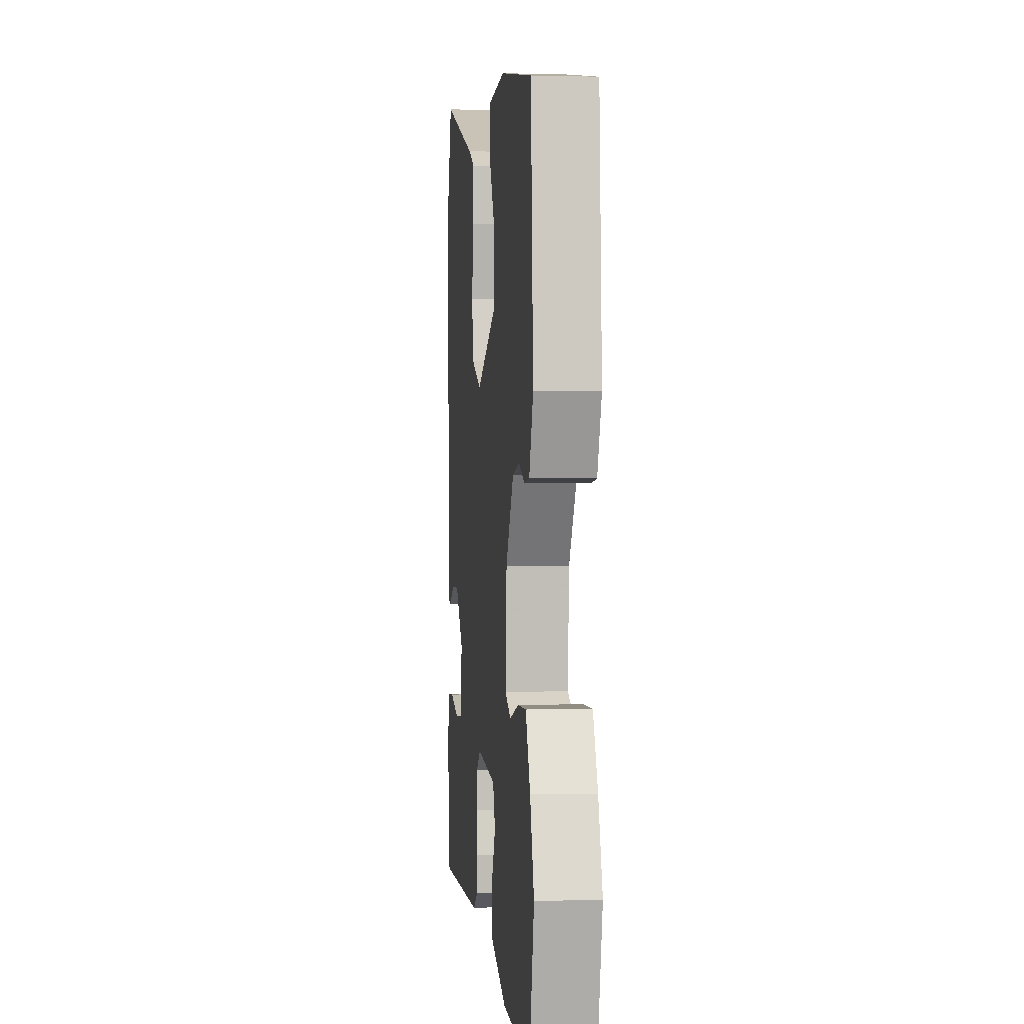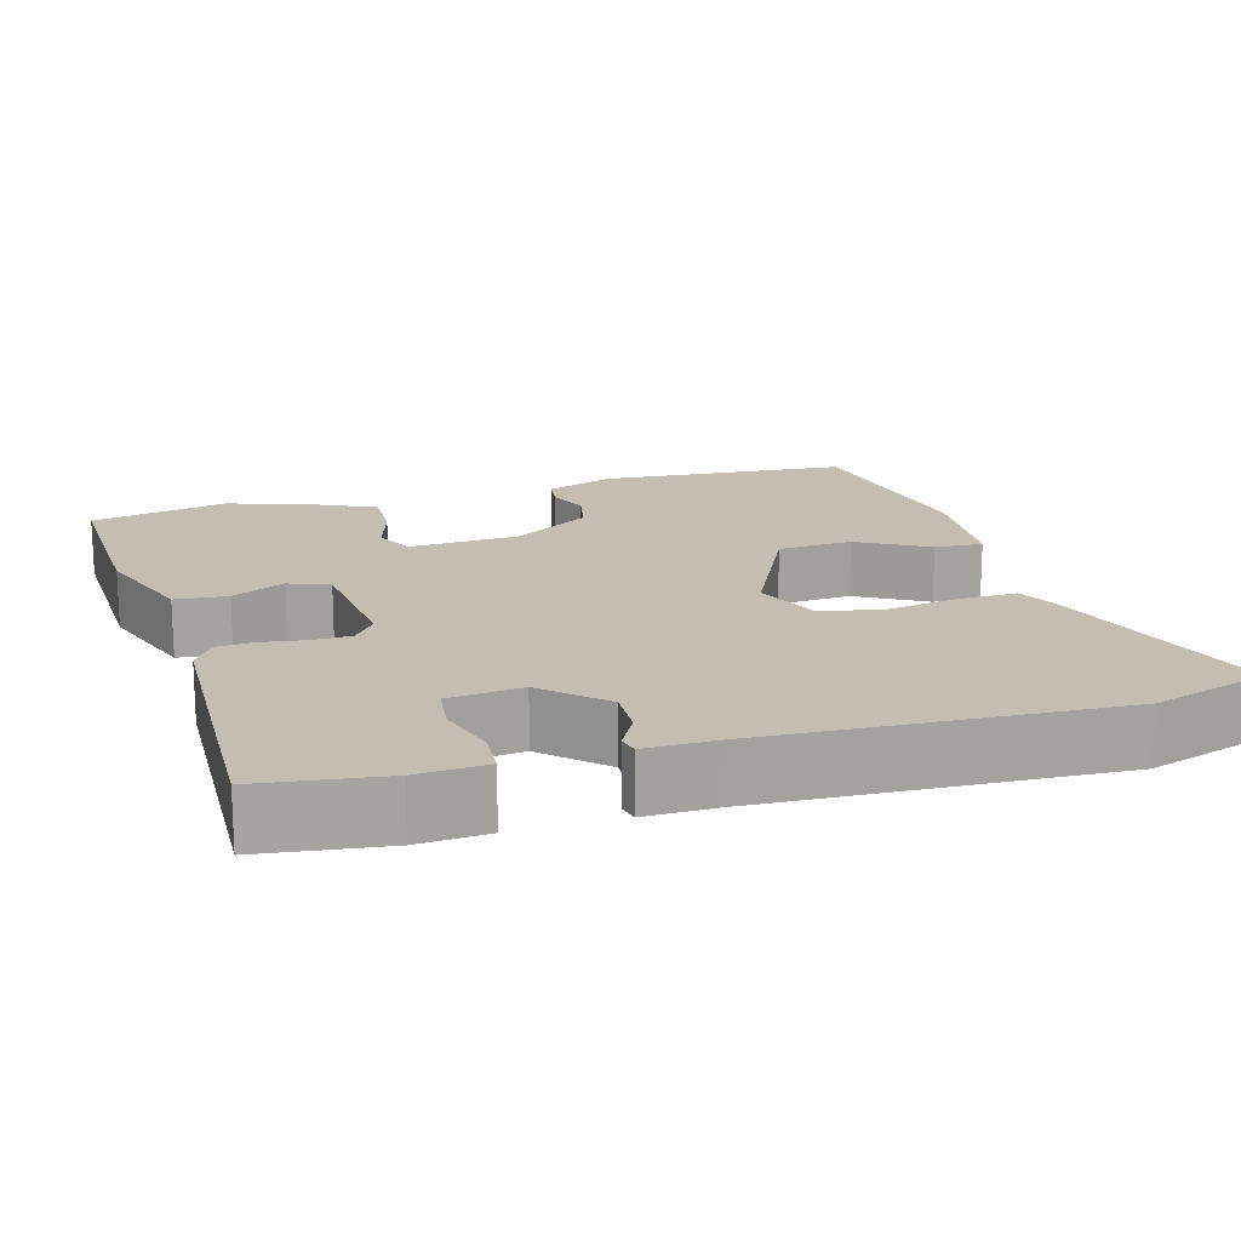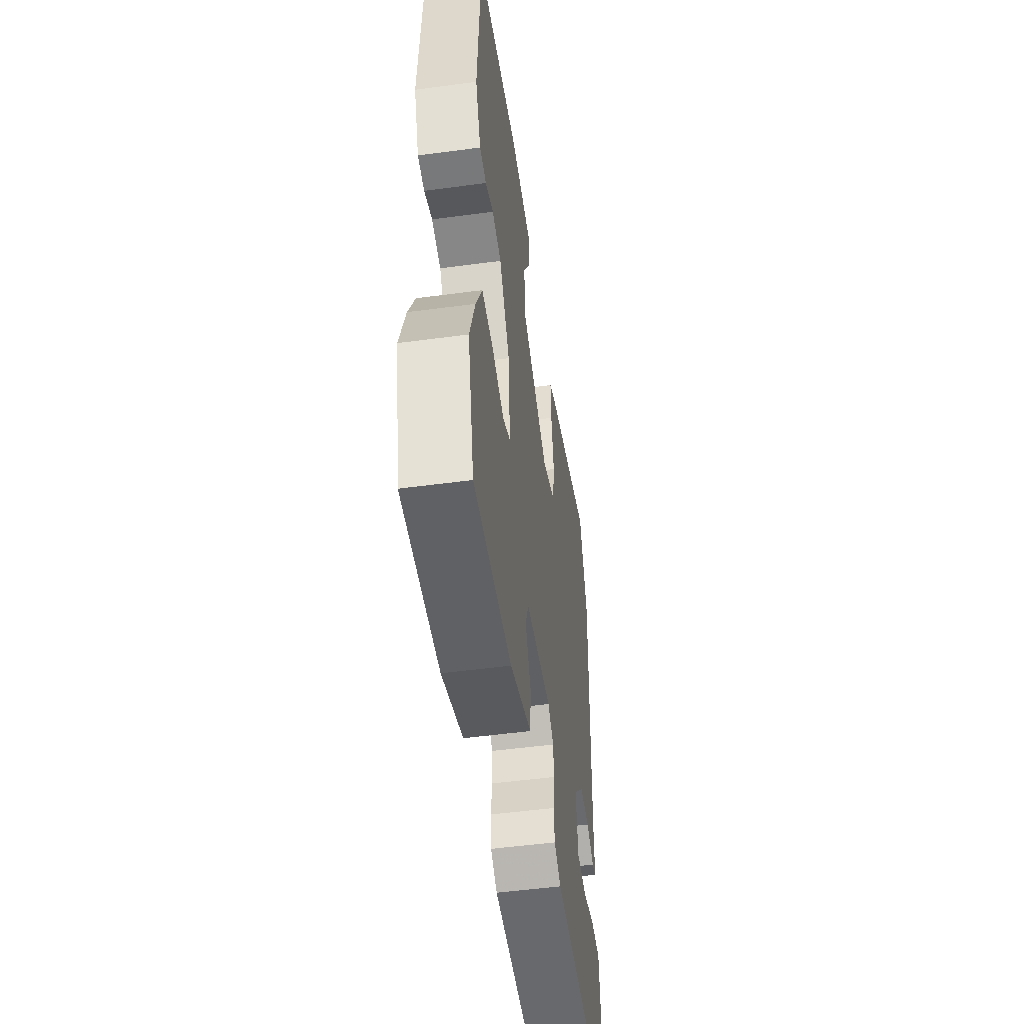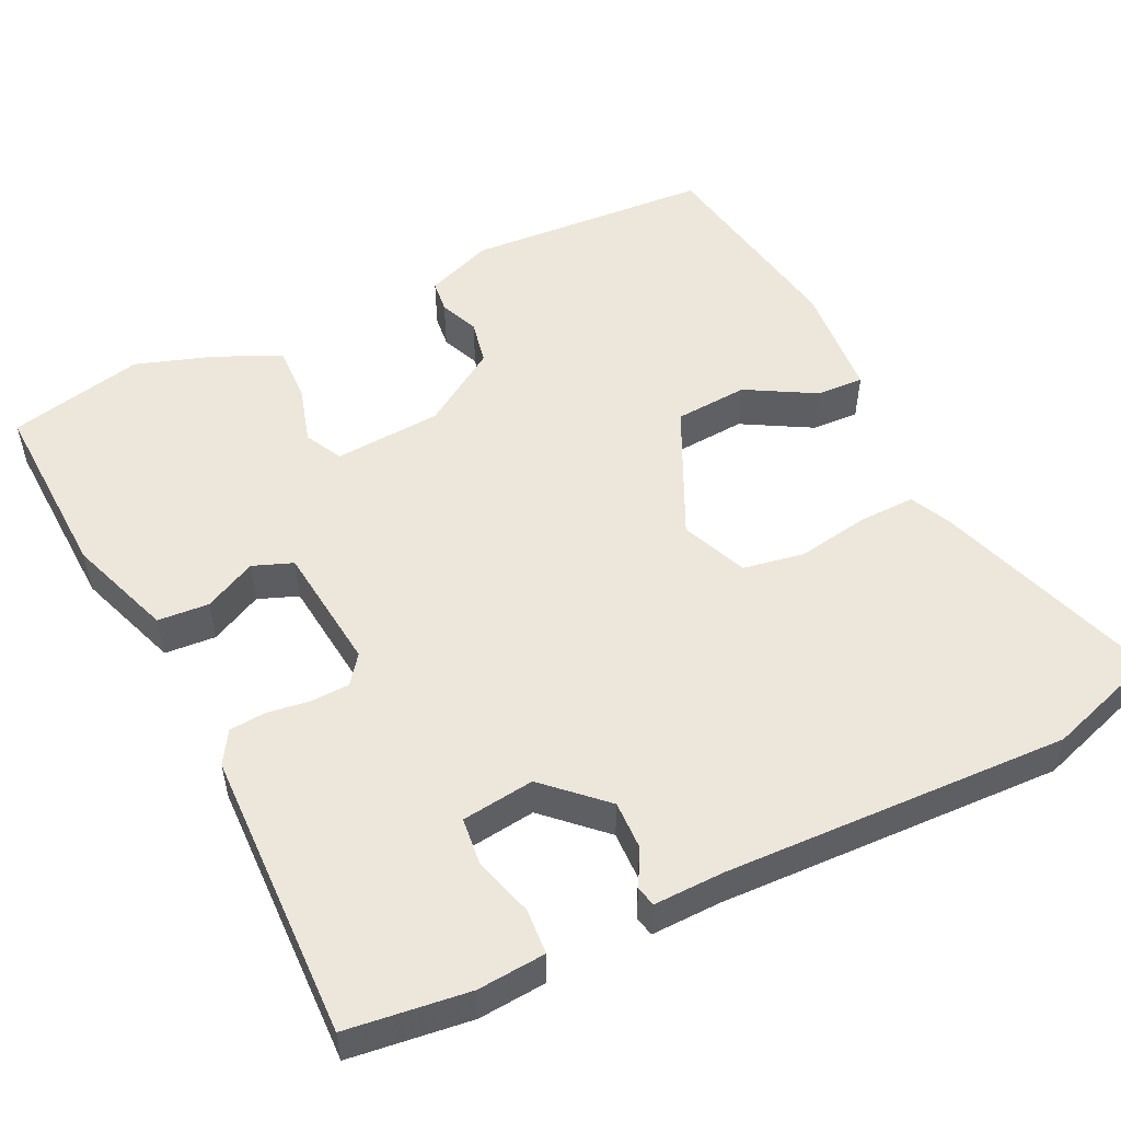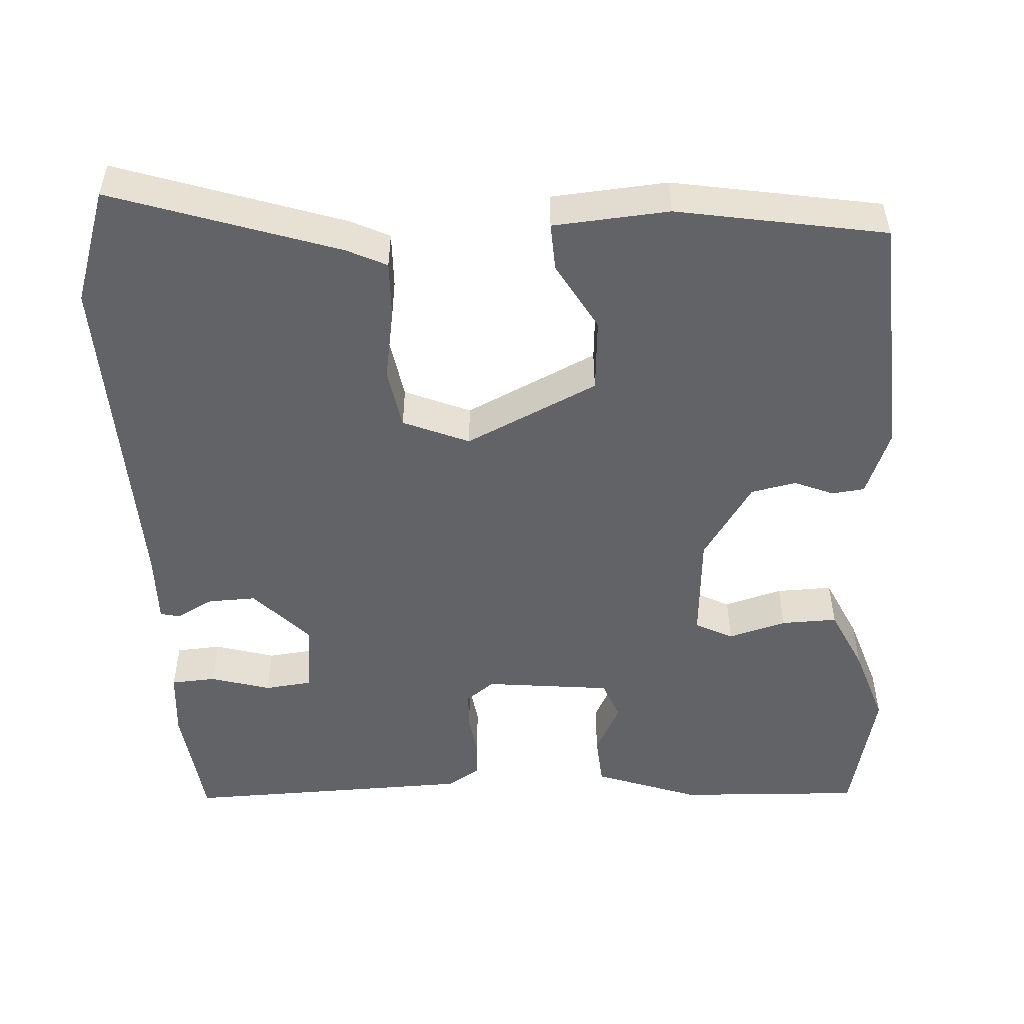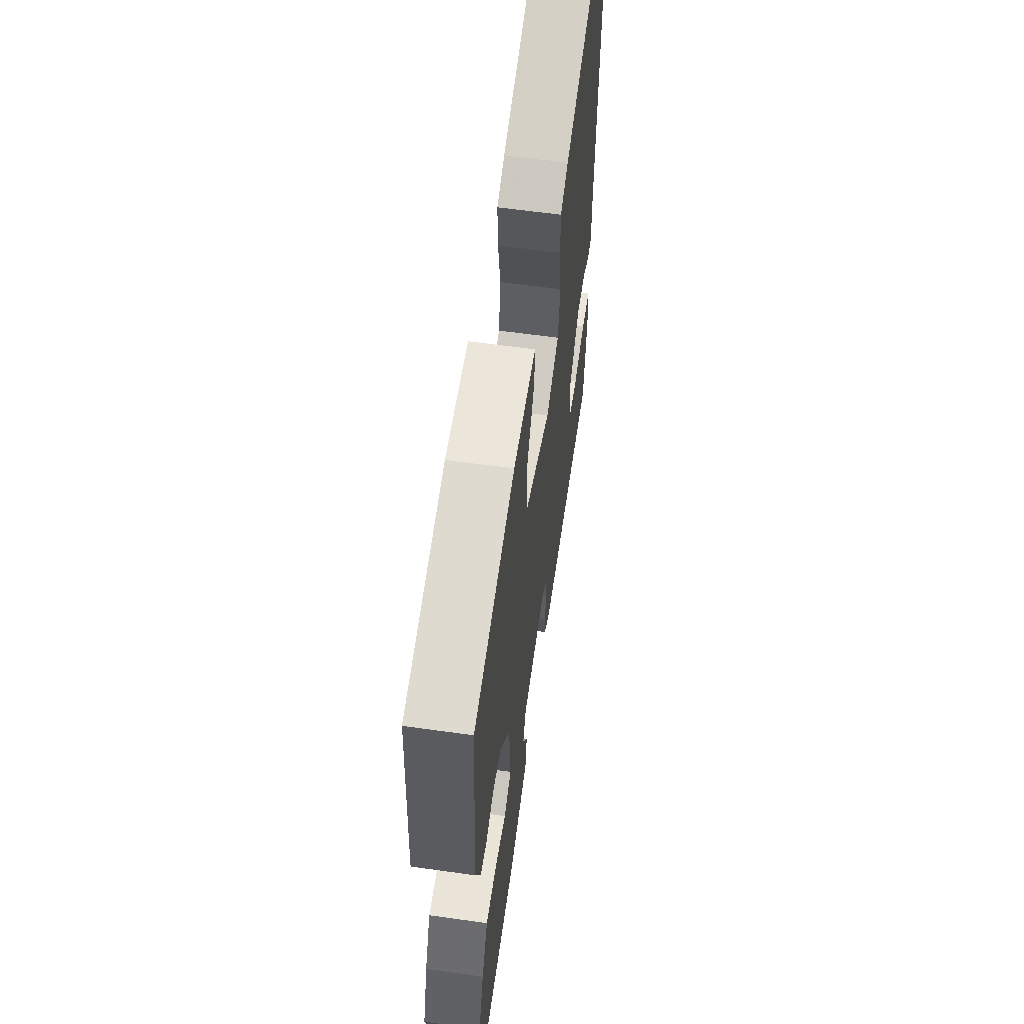
<metadata>
{"format":"obj","ext":"obj","renderer":"f3d","projection":"perspective","resolution":1024,"background":"white","views":[{"elev":0.8,"azim":83.8,"up":"+Z"},{"elev":17.2,"azim":-105.8,"up":"+Y"},{"elev":-51.3,"azim":98.3,"up":"+Z"},{"elev":52.4,"azim":-115.8,"up":"+Y"},{"elev":-50.9,"azim":3.3,"up":"+Y"},{"elev":60.6,"azim":98.2,"up":"+Z"}]}
</metadata>
<code>
v 0.502 0.07 0.465
v 0.522 0.07 0.145
v 0.488 0.07 0.057
v 0.445 0.07 0.052
v 0.394 0.07 0.073
v 0.335 0.07 0.061
v 0.269 0.07 -0.04
v 0.259 0.07 -0.181
v 0.308 0.07 -0.206
v 0.384 0.07 -0.184
v 0.457 0.07 -0.182
v 0.496 0.07 -0.265
v 0.53 0.07 -0.368
v 0.49 0.07 -0.545
v 0.249 0.07 -0.535
v 0.112 0.07 -0.486
v 0.107 0.07 -0.419
v 0.141 0.07 -0.351
v 0.121 0.07 -0.299
v -0.044 0.07 -0.281
v -0.081 0.07 -0.309
v -0.083 0.07 -0.359
v -0.075 0.07 -0.415
v -0.079 0.07 -0.463
v -0.121 0.07 -0.489
v -0.5 0.07 -0.499
v -0.52 0.07 -0.34
v -0.513 0.07 -0.251
v -0.454 0.07 -0.247
v -0.376 0.07 -0.27
v -0.314 0.07 -0.263
v -0.302 0.07 -0.168
v -0.373 0.07 -0.093
v -0.436 0.07 -0.095
v -0.484 0.07 -0.121
v -0.51 0.07 -0.115
v -0.508 0.07 -0.023
v -0.524 0.07 0.427
v -0.474 0.07 0.577
v -0.18 0.07 0.479
v -0.128 0.07 0.454
v -0.13 0.07 0.38
v -0.146 0.07 0.286
v -0.132 0.07 0.206
v -0.046 0.07 0.17
v 0.126 0.07 0.252
v 0.133 0.07 0.348
v 0.082 0.07 0.438
v 0.079 0.07 0.5
v 0.23 0.07 0.512
v 0.502 0 0.465
v 0.522 0 0.145
v 0.488 0 0.057
v 0.445 0 0.052
v 0.394 0 0.073
v 0.335 0 0.061
v 0.269 0 -0.04
v 0.259 0 -0.181
v 0.308 0 -0.206
v 0.384 0 -0.184
v 0.457 0 -0.182
v 0.496 0 -0.265
v 0.53 0 -0.368
v 0.49 0 -0.545
v 0.249 0 -0.535
v 0.112 0 -0.486
v 0.107 0 -0.419
v 0.141 0 -0.351
v 0.121 0 -0.299
v -0.044 0 -0.281
v -0.081 0 -0.309
v -0.083 0 -0.359
v -0.075 0 -0.415
v -0.079 0 -0.463
v -0.121 0 -0.489
v -0.5 0 -0.499
v -0.52 0 -0.34
v -0.513 0 -0.251
v -0.454 0 -0.247
v -0.376 0 -0.27
v -0.314 0 -0.263
v -0.302 0 -0.168
v -0.373 0 -0.093
v -0.436 0 -0.095
v -0.484 0 -0.121
v -0.51 0 -0.115
v -0.508 0 -0.023
v -0.524 0 0.427
v -0.474 0 0.577
v -0.18 0 0.479
v -0.128 0 0.454
v -0.13 0 0.38
v -0.146 0 0.286
v -0.132 0 0.206
v -0.046 0 0.17
v 0.126 0 0.252
v 0.133 0 0.348
v 0.082 0 0.438
v 0.079 0 0.5
v 0.23 0 0.512
f 47 48 49 50
f 46 47 50 1
f 40 41 42 43
f 40 43 44
f 37 38 39 40
f 37 40 44
f 34 35 36 37
f 33 34 37 44
f 32 33 44 45
f 27 28 29 30
f 27 30 31
f 26 27 31
f 25 26 31
f 22 23 24 25
f 21 22 25 31
f 20 21 31 32
f 15 16 17 18
f 15 18 19
f 14 15 19
f 13 14 19
f 12 13 19
f 9 10 11 12
f 9 12 19 20
f 2 3 4 5
f 46 1 2 5
f 46 5 6
f 45 46 6 7
f 32 45 7 8
f 8 9 20 32
f 100 99 98 97
f 51 100 97 96
f 93 92 91 90
f 94 93 90
f 90 89 88 87
f 94 90 87
f 87 86 85 84
f 94 87 84 83
f 95 94 83 82
f 80 79 78 77
f 81 80 77
f 81 77 76
f 81 76 75
f 75 74 73 72
f 81 75 72 71
f 82 81 71 70
f 68 67 66 65
f 69 68 65
f 69 65 64
f 69 64 63
f 69 63 62
f 62 61 60 59
f 70 69 62 59
f 55 54 53 52
f 55 52 51 96
f 56 55 96
f 57 56 96 95
f 58 57 95 82
f 82 70 59 58
f 1 51 52 2
f 2 52 53 3
f 3 53 54 4
f 4 54 55 5
f 5 55 56 6
f 6 56 57 7
f 7 57 58 8
f 8 58 59 9
f 9 59 60 10
f 10 60 61 11
f 11 61 62 12
f 12 62 63 13
f 13 63 64 14
f 14 64 65 15
f 15 65 66 16
f 16 66 67 17
f 17 67 68 18
f 18 68 69 19
f 19 69 70 20
f 20 70 71 21
f 21 71 72 22
f 22 72 73 23
f 23 73 74 24
f 24 74 75 25
f 25 75 76 26
f 26 76 77 27
f 27 77 78 28
f 28 78 79 29
f 29 79 80 30
f 30 80 81 31
f 31 81 82 32
f 32 82 83 33
f 33 83 84 34
f 34 84 85 35
f 35 85 86 36
f 36 86 87 37
f 37 87 88 38
f 38 88 89 39
f 39 89 90 40
f 40 90 91 41
f 41 91 92 42
f 42 92 93 43
f 43 93 94 44
f 44 94 95 45
f 45 95 96 46
f 46 96 97 47
f 47 97 98 48
f 48 98 99 49
f 49 99 100 50
f 50 100 51 1

</code>
